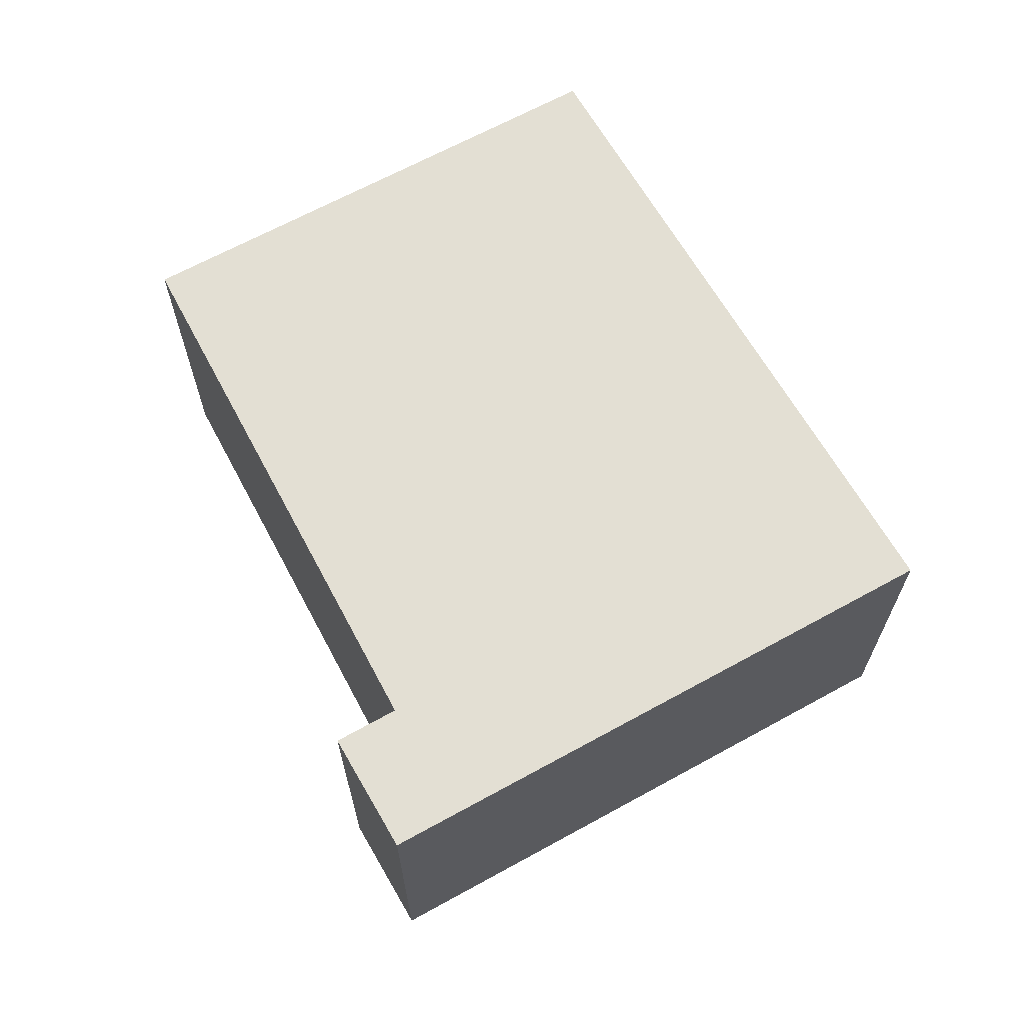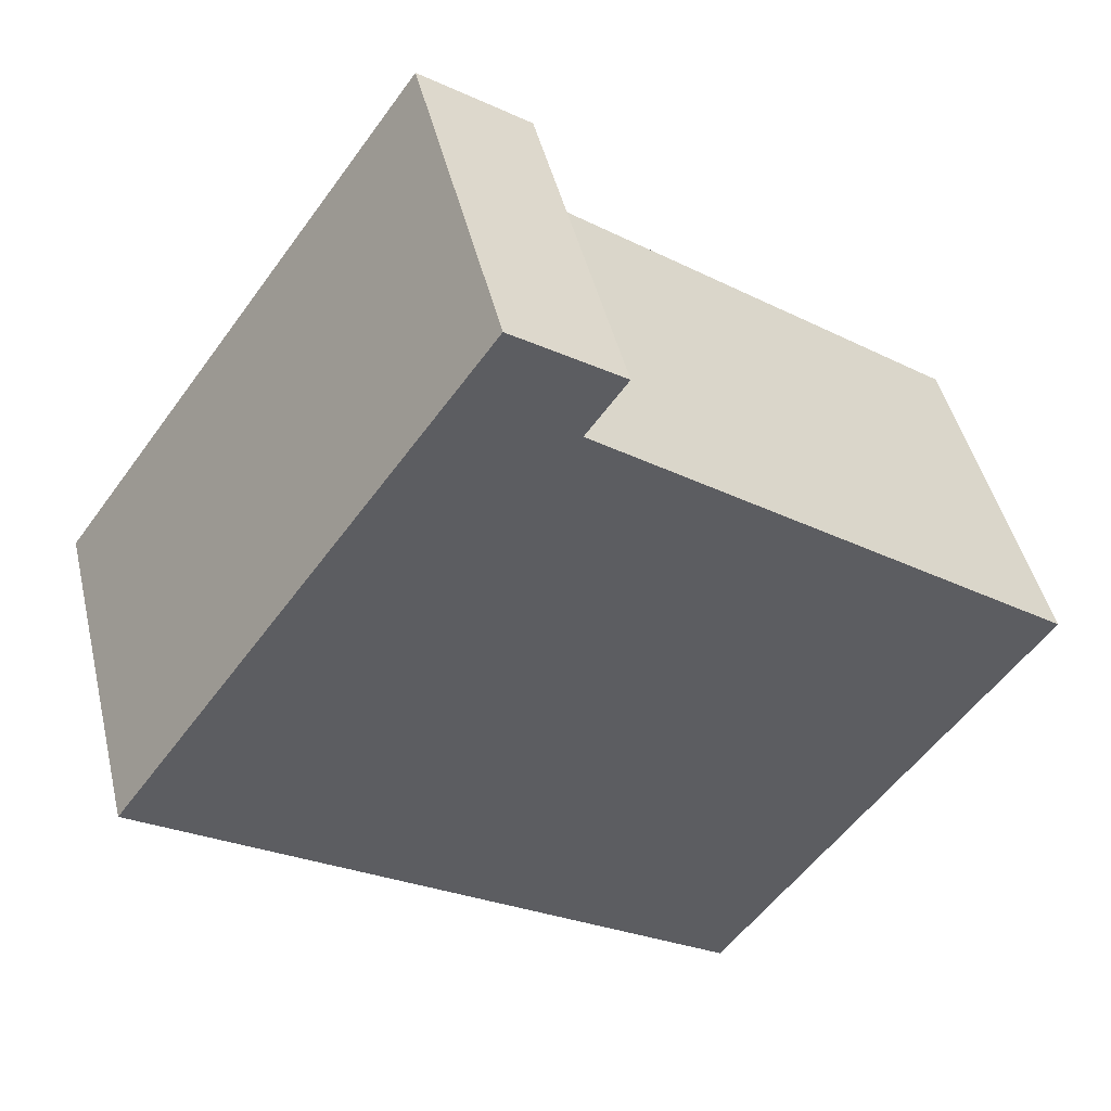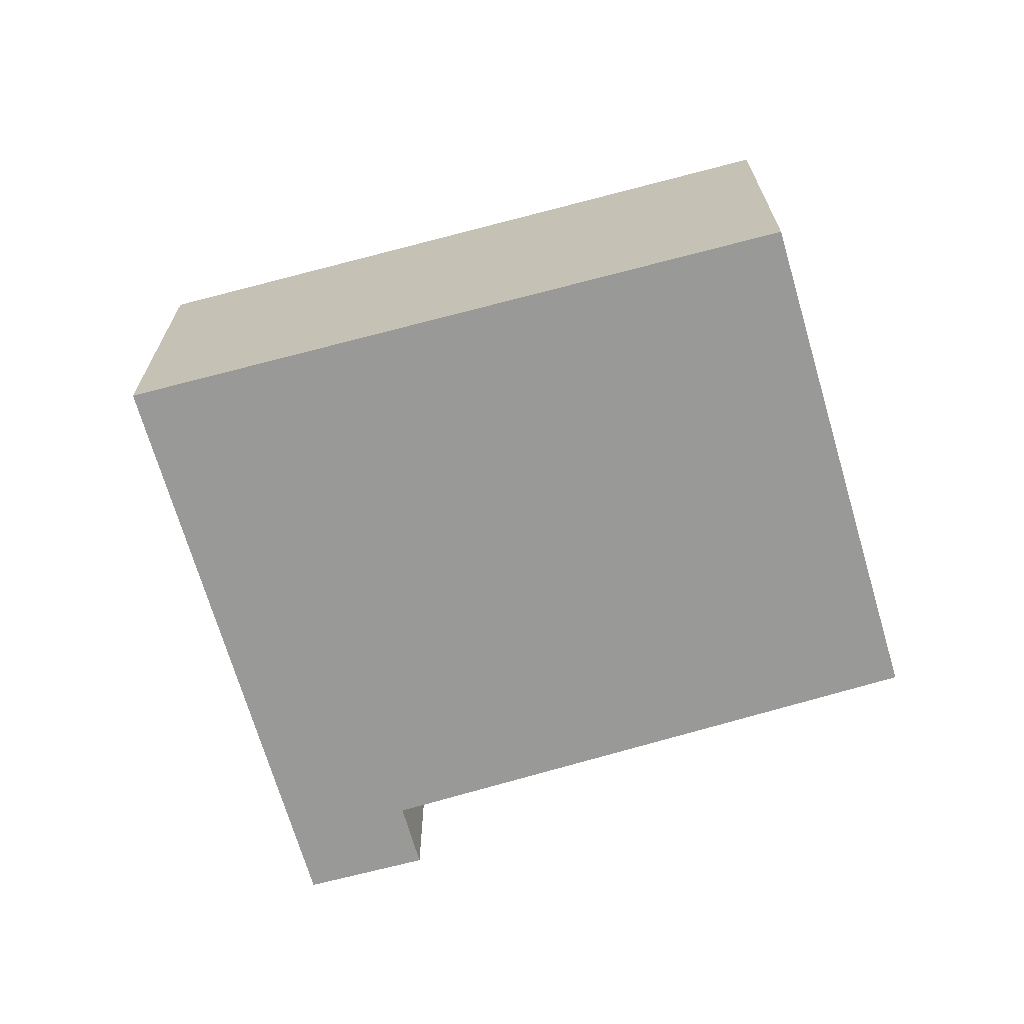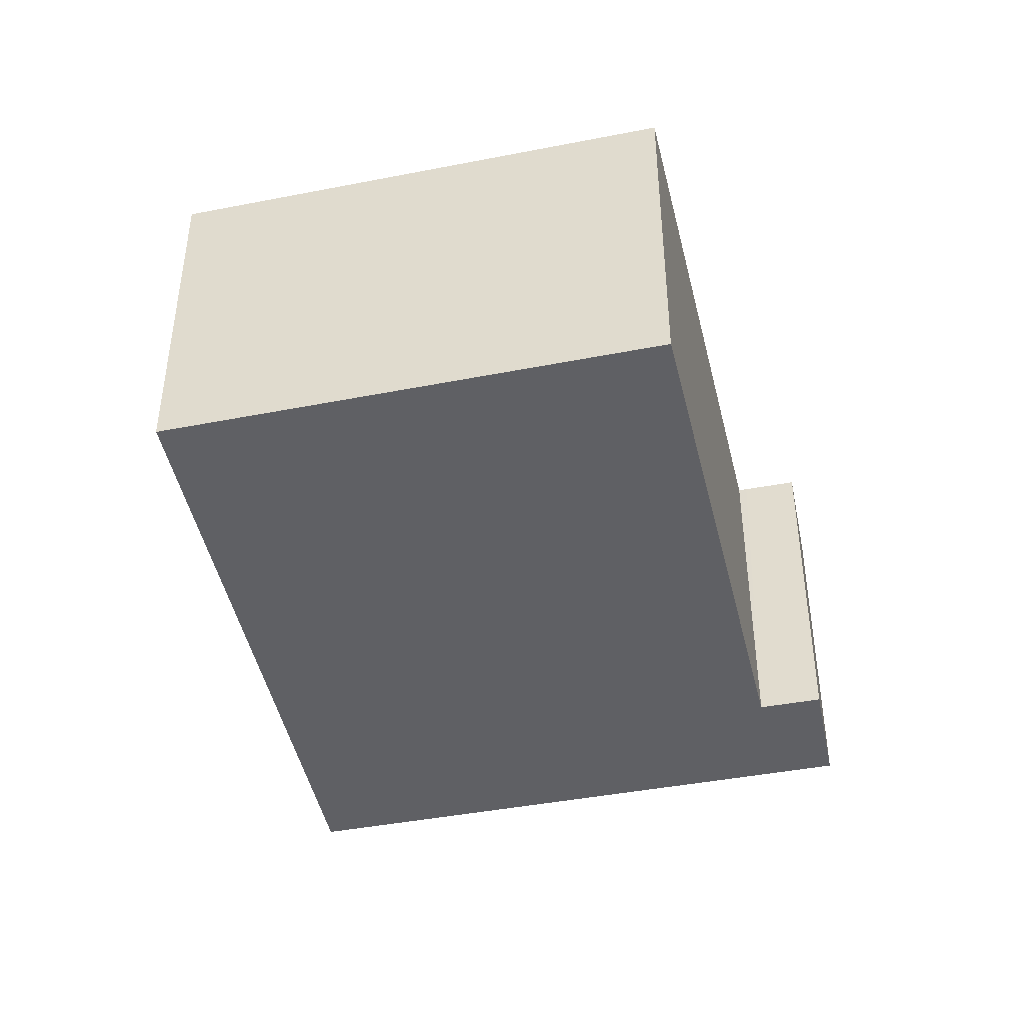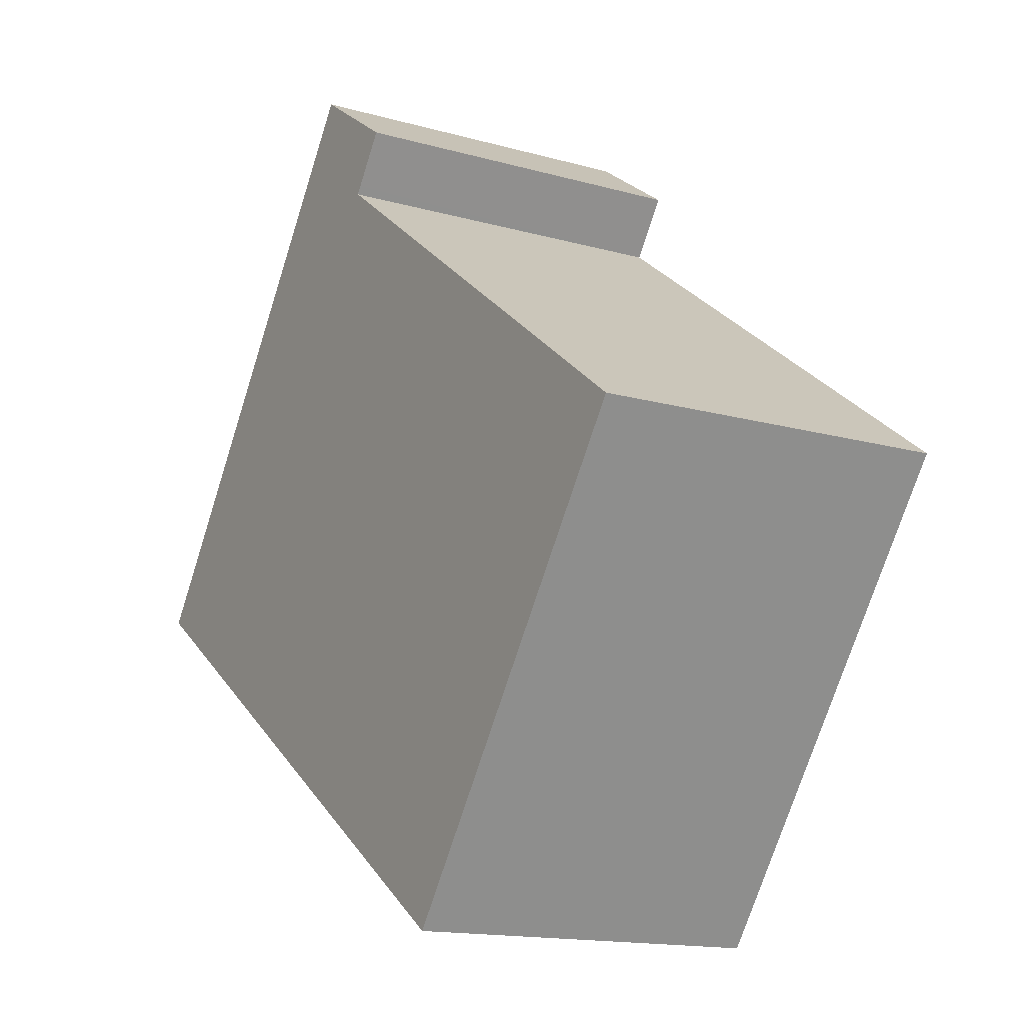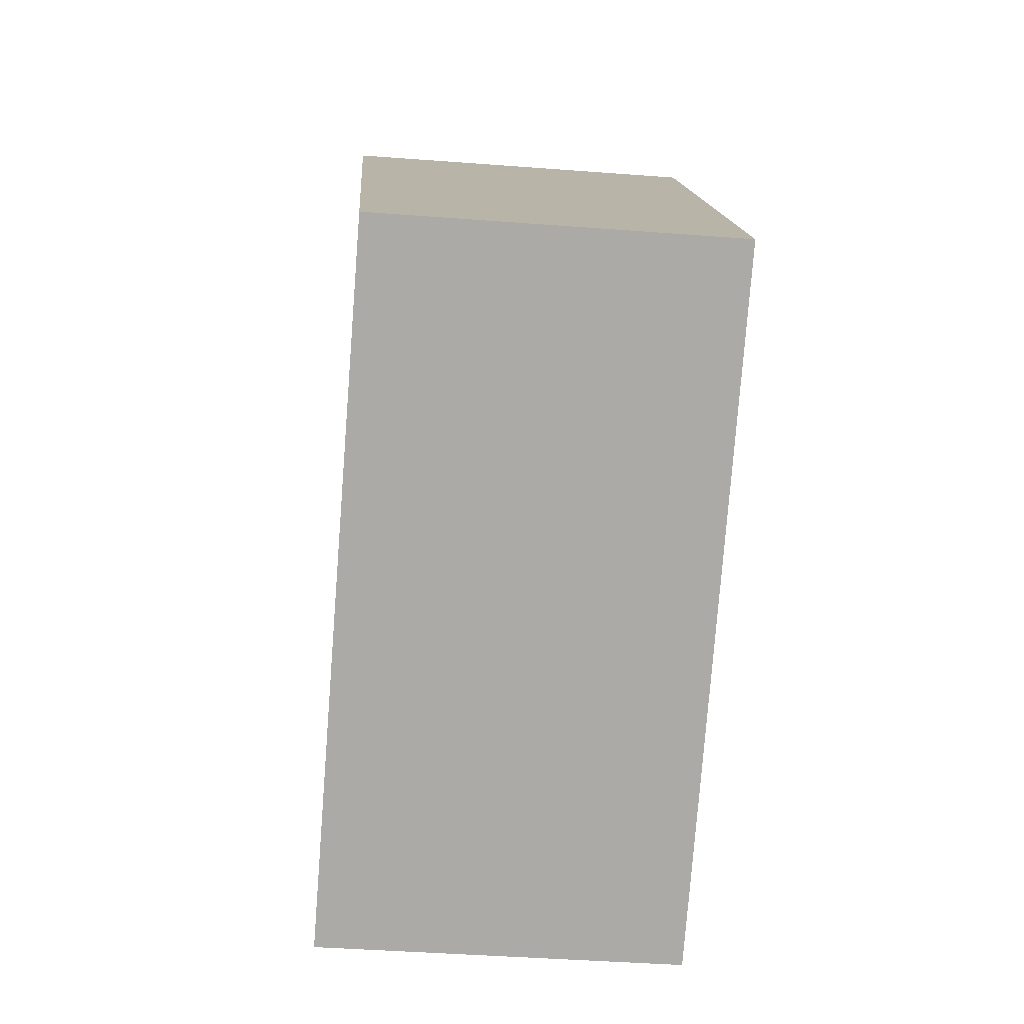
<metadata>
{"format":"obj","ext":"obj","renderer":"f3d","projection":"perspective","resolution":1024,"background":"white","views":[{"elev":67.1,"azim":25.4,"up":"+Y"},{"elev":45.9,"azim":166.7,"up":"+Z"},{"elev":-68.8,"azim":160.4,"up":"+Y"},{"elev":-44.0,"azim":-113.1,"up":"+Y"},{"elev":-15.0,"azim":-121.2,"up":"+Z"},{"elev":-41.6,"azim":84.7,"up":"+Z"}]}
</metadata>
<code>
v  2.698 3.06 -3.702
v  4.886 3.06 3.666
v  7.721 3.06 -0.281
v  4.018 3.06 2.979
v  0 3.06 1.874e-16
v  4.589 3.06 4.08
v  3.972 3.06 3.043
v  3.679 3.06 3.454
v  2.698 2.267e-16 -3.702
v  0 0 0
v  4.018 -1.824e-16 2.979
v  3.679 -2.115e-16 3.454
v  3.972 -1.863e-16 3.043
v  4.589 -2.498e-16 4.08
v  7.721 1.721e-17 -0.281
v  4.886 -2.245e-16 3.666
g defaultobject
f 1 2 3
f 2 1 4
f 4 1 5
f 4 6 2
f 6 4 7
f 6 7 8
f 9 5 1
f 5 9 10
f 11 7 4
f 7 11 8
f 8 11 12
f 12 11 13
f 10 4 5
f 4 10 11
f 12 6 8
f 6 12 14
f 14 2 6
f 2 14 3
f 3 14 15
f 15 14 16
f 15 1 3
f 1 15 9
f 12 16 14
f 16 12 15
f 15 12 13
f 15 13 11
f 15 11 10
f 15 10 9

</code>
